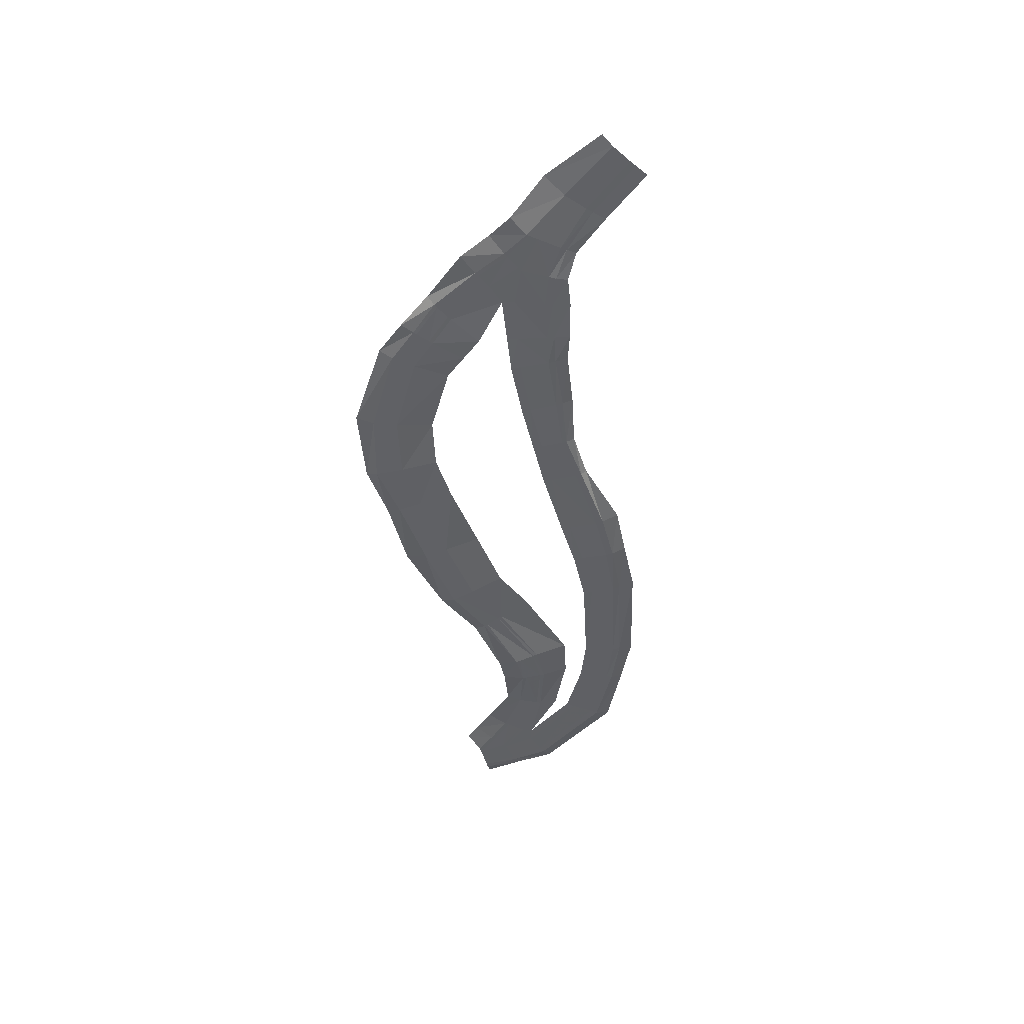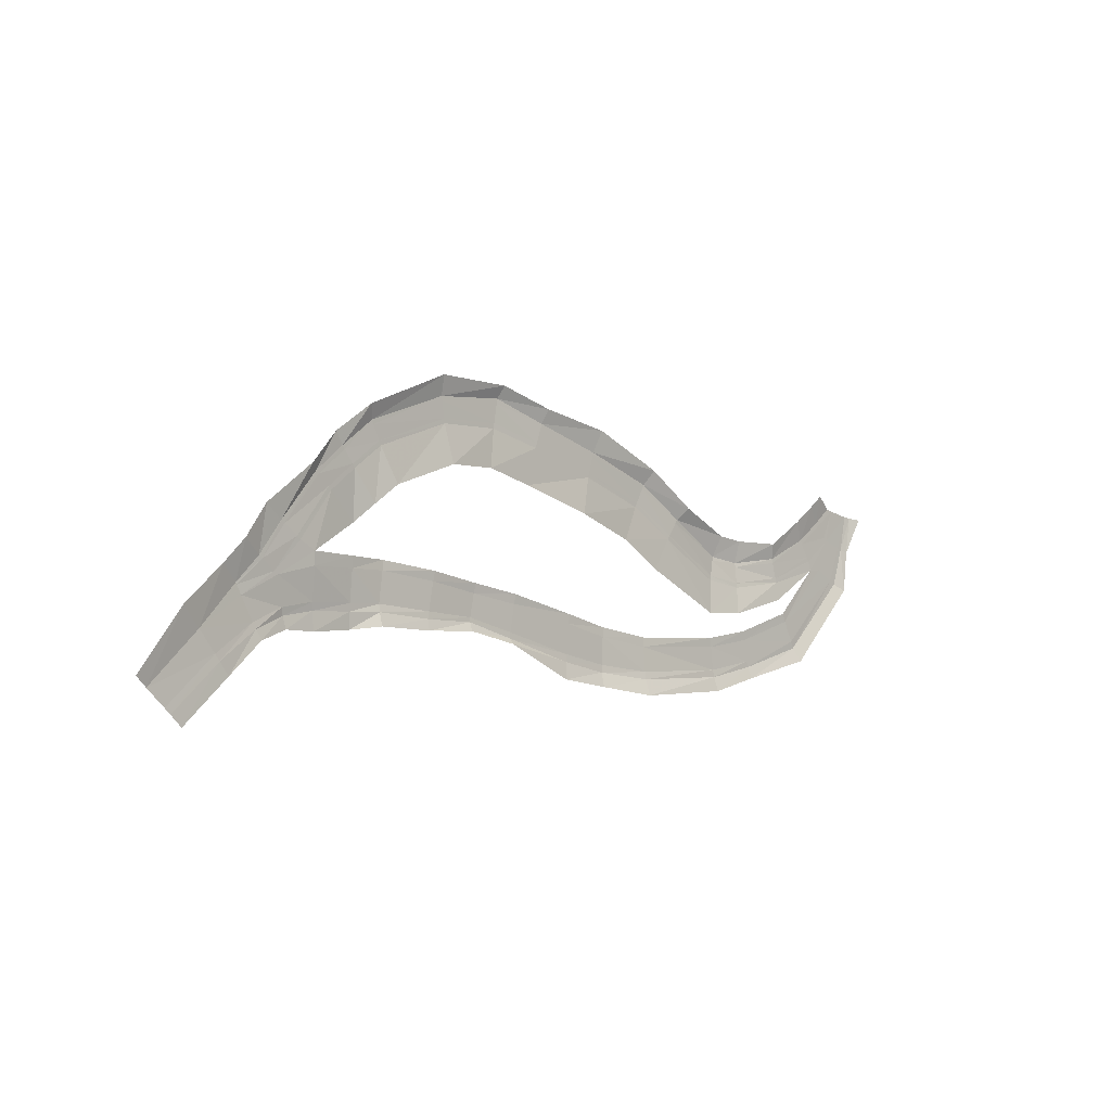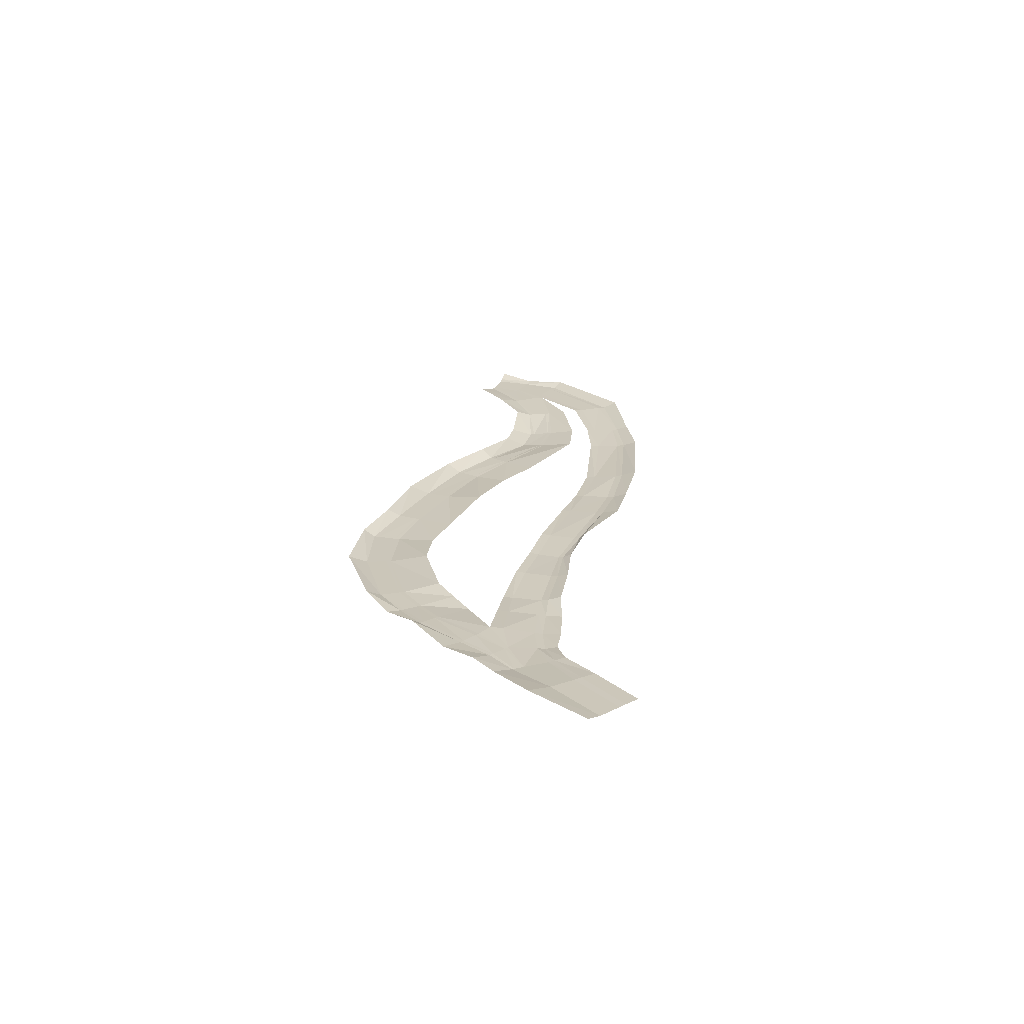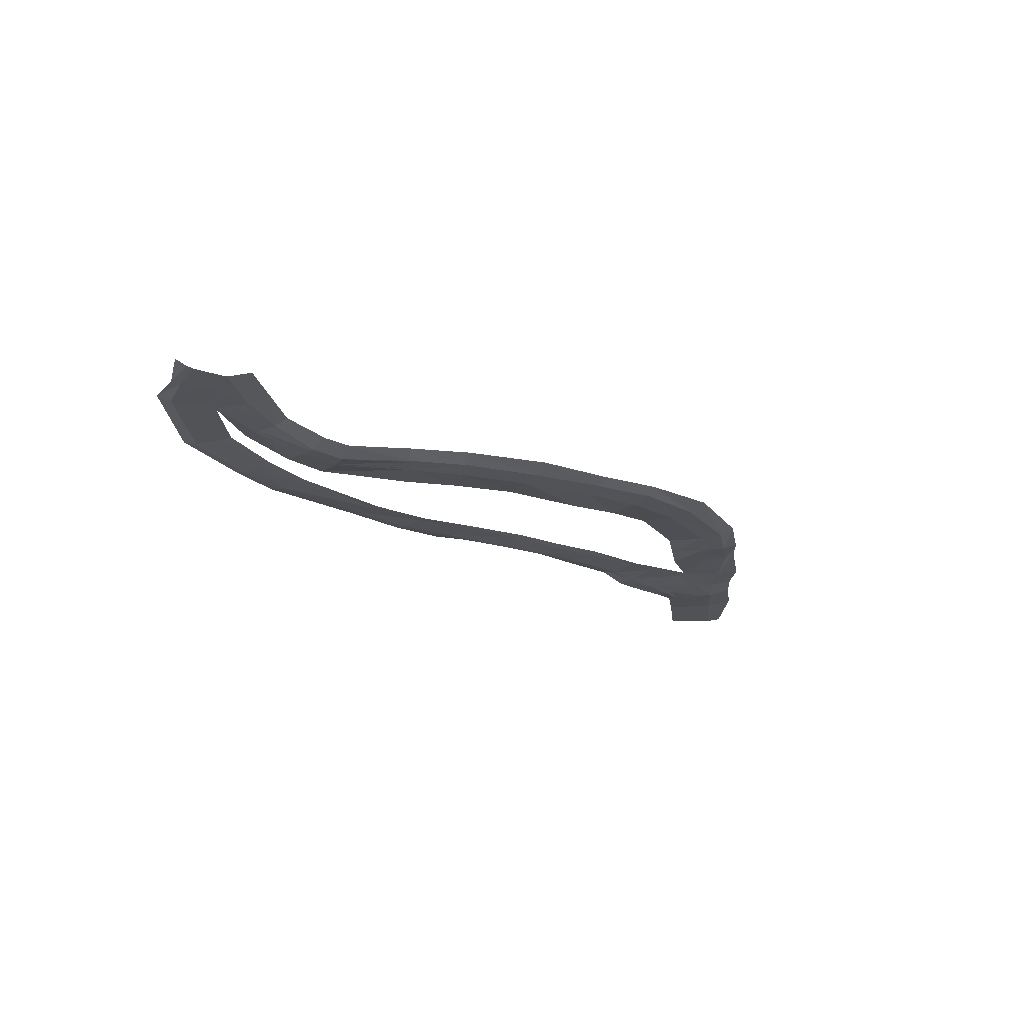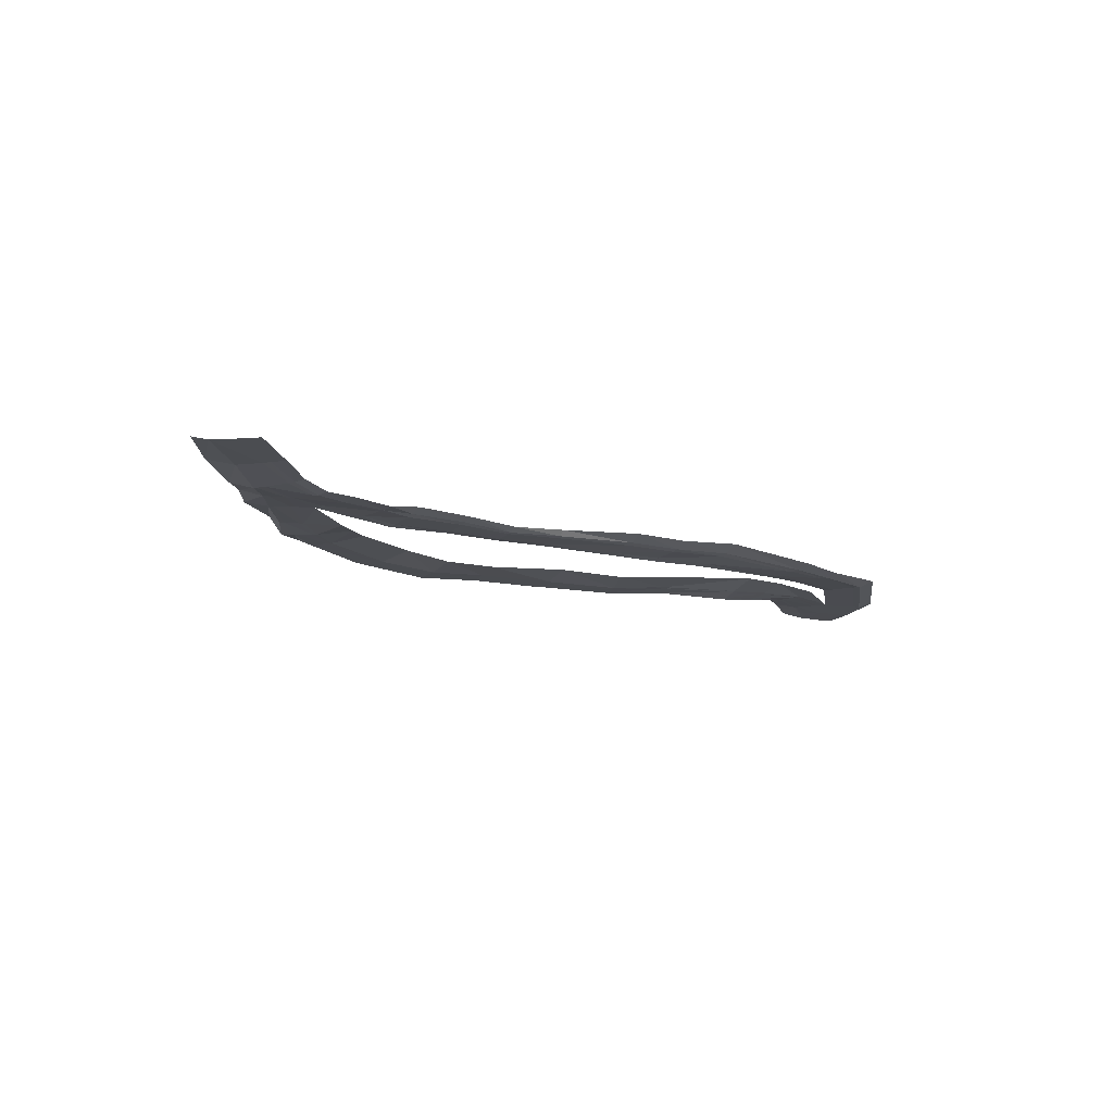
<metadata>
{"format":"obj","ext":"obj","renderer":"f3d","projection":"perspective","resolution":1024,"background":"white","views":[{"elev":-46.5,"azim":93.8,"up":"+Y"},{"elev":-3.7,"azim":134.6,"up":"+Z"},{"elev":22.5,"azim":96.0,"up":"+Y"},{"elev":-22.0,"azim":-41.6,"up":"+Y"},{"elev":-14.4,"azim":142.8,"up":"+Y"}]}
</metadata>
<code>
g Track_temp1
v -1.683e+04 -801.8 1457
v -1.669e+04 -801.8 1586
v -1.759e+04 -809.6 2303
v -1.676e+04 -564.3 2851
v -1.608e+04 -559.5 2327
v -1.555e+04 -801.8 752.8
v -1.505e+04 -570.9 1577
v -1.356e+04 -893.6 -179.2
v -1.341e+04 -698.5 468.5
v -1.138e+04 -1255 -447.5
v -1.143e+04 -1048 512.8
v -9984 -1366 -218.2
v -1.029e+04 -1120 688.7
v -7377 -1164 1246
v -7801 -862 1744
v -5283 -1208 2610
v -5628 -914.2 3227
v -2124 -1153 3730
v -2396 -919.3 4646
v 939.3 -1117 4644
v 753.3 -907.2 5235
v 3351 -1190 5430
v 3183 -933.8 5936
v 6383 -1111 5219
v 6502 -839 6011
v 9954 -1011 3960
v 1.02e+04 -740.2 4522
v 1.133e+04 -1034 2892
v 1.17e+04 -950.8 3392
v 1.122e+04 -1043 2757
v 9872 -1018 3801
v 6352 -1114 5039
v 3384 -1192 5222
v 996 -1117 4469
v -2071 -1153 3548
v -5194 -1210 2442
v -7267 -1158 1093
v -9925 -1340 -399.5
v -1.138e+04 -1230 -637.6
v -1.361e+04 -889.3 -362.2
v -1.565e+04 -801.8 591.7
v -1.735e+04 -814.7 975.5
v -1.789e+04 -809.8 2237
v -1.75e+04 -814.7 837.2
v -1.602e+04 -801.8 -8.021
v -1.38e+04 -887.2 -1047
v -1.135e+04 -1136 -1346
v -9703 -1240 -1075
v -1.613e+04 -801.8 -180.2
v -1.626e+04 -794 -599.8
v -1.385e+04 -882.6 -1243
v -1.387e+04 -793.3 -2035
v -1.115e+04 -894.1 -2700
v -1.134e+04 -1109 -1549
v -9320 -945.1 -2718
v -9640 -1212 -1269
v -6740 -1133 358.3
v -5824 -1033 -953.4
v -4039 -1081 211.1
v -4769 -1216 1637
v -1383 -951.8 1135
v -1817 -1153 2675
v 1750 -1101 2108
v 1268 -1117 3634
v 3793 -1069 2632
v 3541 -1199 4225
v 5925 -908.2 2602
v 6203 -1129 4178
v 8743 -917.2 1624
v 9479 -1052 3041
v 9751 -1028 847.4
v 1.071e+04 -1067 2108
v -4864 -1215 1816
v -6857 -1139 522.2
v -1873 -1153 2870
v 1207 -1117 3820
v 3506 -1198 4447
v 6236 -1126 4370
v 9567 -1044 3210
v 1.082e+04 -1058 2252
v 1.251e+04 -928.7 1750
v 1.264e+04 -919 1862
v 1.404e+04 -932.7 -137.6
v 1.419e+04 -923.7 -26.07
v 1.296e+04 -678.9 2121
v 1.496e+04 -766.3 546.6
v 1.513e+04 -966.1 -1314
v 1.589e+04 -705.5 -737.3
v 1.605e+04 -1053 -2308
v 1.676e+04 -810.9 -1665
v 1.772e+04 -841.9 -3952
v 1.855e+04 -591.2 -3163
v 1.985e+04 -799.7 -5969
v 2.035e+04 -669.7 -5566
v 1.497e+04 -971.4 -1427
v 1.601e+04 -1053 -2384
v 1.581e+04 -1054 -2748
v 1.346e+04 -941.4 -554.6
v 1.202e+04 -976.2 1330
v 1.441e+04 -1020 -1845
v 1.188e+04 -986.7 1209
v 1.33e+04 -951 -673.9
v 1.262e+04 -967.1 -1041
v 1.072e+04 -1122 95.86
v 1.424e+04 -1026 -1965
v 1.888e+04 -789.7 -6874
v 1.703e+04 -857.1 -4810
v 1.684e+04 -846.3 -5067
v 1.911e+04 -799.7 -6651
v 1.531e+04 -1054 -3680
v 1.518e+04 -1030 -3921
v 1.842e+04 -789.7 -7320
v 1.646e+04 -845.4 -5583
v 1.497e+04 -977.9 -4319
v 1.396e+04 -1155 -3119
v 1.387e+04 -1212 -3418
v 1.256e+04 -1174 -2876
v 1.254e+04 -1224 -3209
v 1.376e+04 -1164 -3910
v 1.249e+04 -1183 -3960
v 1.985e+04 -799.7 -5969
v 1.772e+04 -841.9 -3952
v 1.581e+04 -1054 -2748
v 1.424e+04 -1026 -1965
v 1.261e+04 -990.1 -1582
v 1.262e+04 -967.1 -1041
v 1.074e+04 -1102 -1136
v 1.075e+04 -1125 -1598
v 9205 -1228 -1212
v 9235 -1205 -1611
v 6663 -1133 -1529
v 6730 -1165 -1923
v 4499 -1169 -1915
v 4568 -1214 -2309
v 2360 -1139 -2277
v 2429 -1167 -2671
v -788.8 -1207 -2995
v -686.2 -1199 -3382
v -2833 -1263 -3488
v -2754 -1224 -3880
v -5251 -1206 -3866
v -5212 -1173 -4265
v -9453 -1055 -3813
v -9497 -1074 -4210
v -1.155e+04 -933.1 -3483
v -1.163e+04 -964.2 -3875
v -1.417e+04 -770.8 -2642
v -1.435e+04 -792 -3000
v -1.626e+04 -794 -599.8
v -1.69e+04 -797.8 -549.3
v -1.75e+04 -814.7 837.2
v -556.6 -1165 -4626
v 2612 -1177 -3796
v 2662 -1154 -4039
v 4765 -1211 -3441
v 4744 -1226 -3252
v 6988 -1129 -3377
v 6943 -1167 -3077
v 9405 -1143 -3172
v 9394 -1206 -2861
v 10795 -1224 -3188
v 1.079e+04 -1205 -2868
v -475.8 -1122 -4943
v -2662 -1197 -5038
v -2615 -1154 -5354
v -5178 -1063 -5313
v -5157 -998.4 -5632
v -9610 -1070 -5204
v -9645 -1037 -5521
v -1.183e+04 -976.8 -4813
v -1.19e+04 -980.3 -5072
v -1.48e+04 -796.6 -3897
v -1.495e+04 -815.6 -4194
v -1.778e+04 -801.7 -1033
v -1.806e+04 -804.6 -1181
v -1.841e+04 -817.9 534.2
v -1.863e+04 -819.4 459.4
v -1.895e+04 -814.6 2026
v -1.925e+04 -773.8 1986
v -2527 -928.2 -5952
v -264.3 -915.4 -5649
v 2693 -933.8 -4264
v 4801 -1048 -3795
v 7070 -1002 -3821
v 9426 -980.8 -3711
v 1.079e+04 -1243 -3858
v -5113 -731 -6307
v -9714 -864.3 -6130
v -1.202e+04 -840.9 -5562
v -1.524e+04 -598.9 -4776
v -1.858e+04 -607.2 -1452
v -1.897e+04 -746.3 344.3
v -1.975e+04 -590.5 1907
v -1.789e+04 -809.8 2237
g Track_temp1_0
f 3 2 1
f 2 3 4
f 5 2 4
f 2 5 6
f 5 7 6
f 6 7 8
f 7 9 8
f 8 9 10
f 9 11 10
f 10 11 12
f 11 13 12
f 12 13 14
f 13 15 14
f 14 15 16
f 15 17 16
f 16 17 18
f 17 19 18
f 18 19 20
f 19 21 20
f 20 21 22
f 21 23 22
f 22 23 24
f 23 25 24
f 24 25 26
f 25 27 26
f 26 27 28
f 27 29 28
f 26 28 30
f 31 26 30
f 24 26 31
f 32 24 31
f 22 24 32
f 33 22 32
f 20 22 33
f 34 20 33
f 18 20 34
f 35 18 34
f 16 18 35
f 36 16 35
f 14 16 36
f 37 14 36
f 12 14 37
f 38 12 37
f 10 12 38
f 39 10 38
f 8 10 39
f 40 8 39
f 6 8 40
f 41 6 40
f 2 6 41
f 1 2 41
f 42 1 41
f 42 43 1
f 43 3 1
f 44 43 42
f 45 42 41
f 45 41 40
f 44 42 45
f 46 45 40
f 46 40 39
f 47 46 39
f 47 39 38
f 48 47 38
f 49 44 45
f 49 45 46
f 49 50 44
f 49 51 50
f 51 49 46
f 51 46 47
f 51 52 50
f 52 51 53
f 51 54 53
f 54 51 47
f 54 47 48
f 53 54 55
f 54 56 55
f 56 54 48
f 56 57 55
f 57 58 55
f 58 57 59
f 57 60 59
f 59 60 61
f 60 62 61
f 61 62 63
f 62 64 63
f 63 64 65
f 64 66 65
f 65 66 67
f 66 68 67
f 67 68 69
f 68 70 69
f 69 70 71
f 70 72 71
f 60 57 73
f 57 74 73
f 73 74 36
f 74 37 36
f 74 48 37
f 48 38 37
f 73 36 35
f 75 73 35
f 75 35 34
f 76 75 34
f 76 34 33
f 77 76 33
f 77 33 32
f 78 77 32
f 78 32 31
f 79 78 31
f 79 31 30
f 80 79 30
f 62 75 76
f 62 60 75
f 60 73 75
f 64 62 76
f 64 76 77
f 66 64 77
f 66 77 78
f 68 66 78
f 68 78 79
f 70 68 79
f 70 79 80
f 72 70 80
f 80 30 81
f 30 28 81
f 28 82 81
f 81 82 83
f 82 84 83
f 82 85 84
f 85 86 84
f 84 86 87
f 86 88 87
f 87 88 89
f 88 90 89
f 89 90 91
f 90 92 91
f 91 92 93
f 92 94 93
f 95 87 89
f 83 84 95
f 84 87 95
f 96 95 89
f 96 89 91
f 97 96 91
f 98 83 95
f 98 99 83
f 100 98 95
f 97 100 96
f 100 95 96
f 101 99 98
f 102 101 98
f 102 98 100
f 102 103 101
f 103 104 101
f 103 102 105
f 105 102 100
f 105 100 97
f 101 72 99
f 72 101 104
f 72 80 99
f 99 80 81
f 99 81 83
f 71 72 104
f 108 107 106
f 107 109 106
f 110 107 108
f 111 110 108
f 108 106 112
f 113 108 112
f 111 108 113
f 114 111 113
f 115 110 111
f 116 115 111
f 116 111 114
f 117 115 116
f 118 117 116
f 119 116 114
f 118 116 119
f 120 118 119
f 121 109 107
f 122 121 107
f 122 107 110
f 123 122 110
f 123 110 115
f 124 123 115
f 124 115 117
f 125 124 117
f 125 126 124
f 127 126 125
f 128 127 125
f 129 127 128
f 130 129 128
f 131 129 130
f 132 131 130
f 133 131 132
f 134 133 132
f 135 133 134
f 136 135 134
f 137 135 136
f 138 137 136
f 139 137 138
f 140 139 138
f 141 139 140
f 142 141 140
f 143 141 142
f 144 143 142
f 145 143 144
f 146 145 144
f 147 145 146
f 148 147 146
f 149 147 148
f 150 149 148
f 150 151 149
f 138 136 152
f 136 153 152
f 152 153 154
f 154 153 155
f 153 156 155
f 155 156 157
f 156 158 157
f 157 158 159
f 158 160 159
f 159 160 161
f 160 162 161
f 163 152 154
f 164 152 163
f 165 164 163
f 166 164 165
f 167 166 165
f 168 166 167
f 169 168 167
f 170 168 169
f 171 170 169
f 172 170 171
f 173 172 171
f 174 172 173
f 175 174 173
f 176 174 175
f 177 176 175
f 178 176 177
f 179 178 177
f 167 165 180
f 180 165 181
f 165 163 181
f 181 163 182
f 163 154 182
f 182 154 183
f 154 155 183
f 183 155 184
f 155 157 184
f 184 157 185
f 157 159 185
f 185 159 186
f 159 161 186
f 186 161 120
f 161 118 120
f 161 162 118
f 162 117 118
f 125 117 162
f 128 125 162
f 128 162 160
f 130 128 160
f 130 160 158
f 132 130 158
f 132 158 156
f 134 132 156
f 134 156 153
f 136 134 153
f 187 167 180
f 169 167 187
f 188 169 187
f 171 169 188
f 189 171 188
f 173 171 189
f 190 173 189
f 175 173 190
f 191 175 190
f 177 175 191
f 192 177 191
f 179 177 192
f 193 179 192
f 140 138 164
f 138 152 164
f 140 164 166
f 142 140 166
f 142 166 168
f 144 142 168
f 144 168 170
f 146 144 170
f 146 170 172
f 148 146 172
f 148 172 174
f 150 148 174
f 150 174 176
f 151 150 176
f 151 176 178
f 194 151 178
f 57 56 74
f 56 48 74
f 28 29 82
f 29 85 82

</code>
